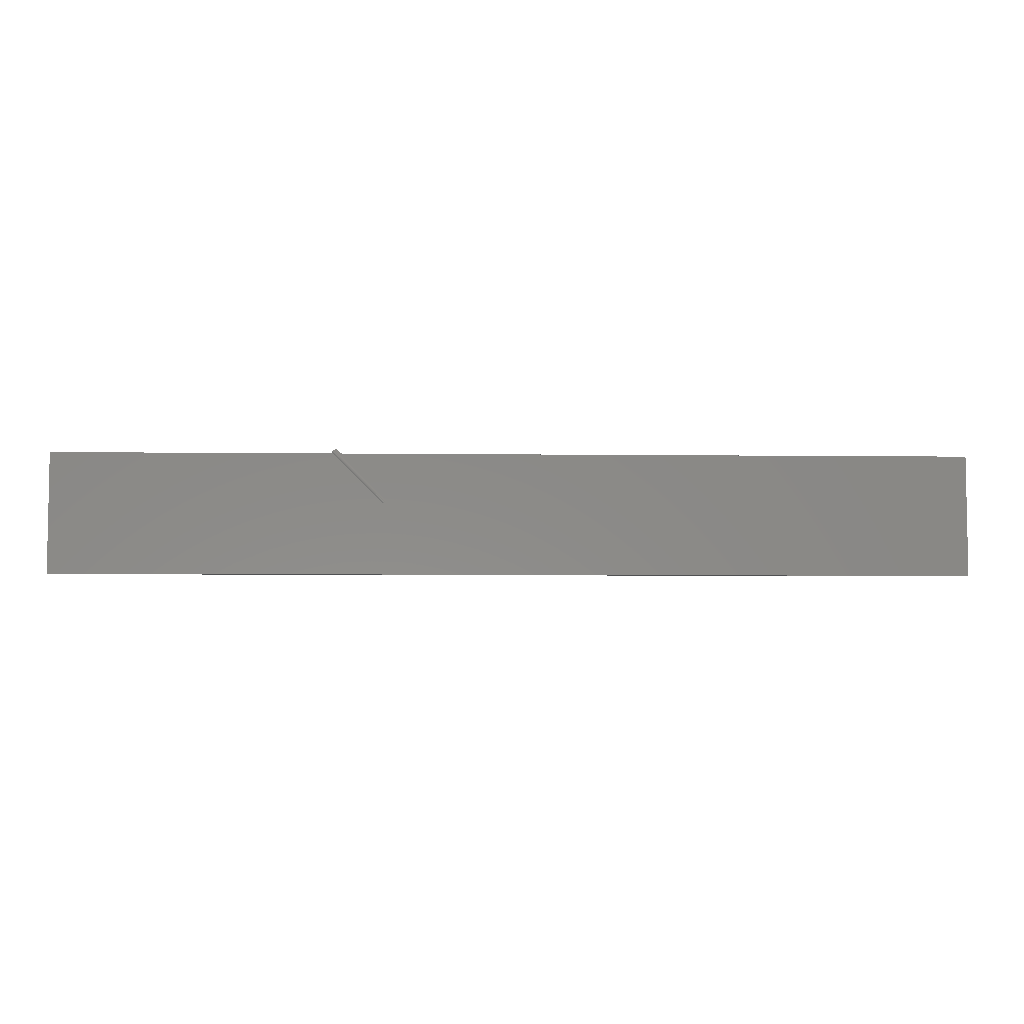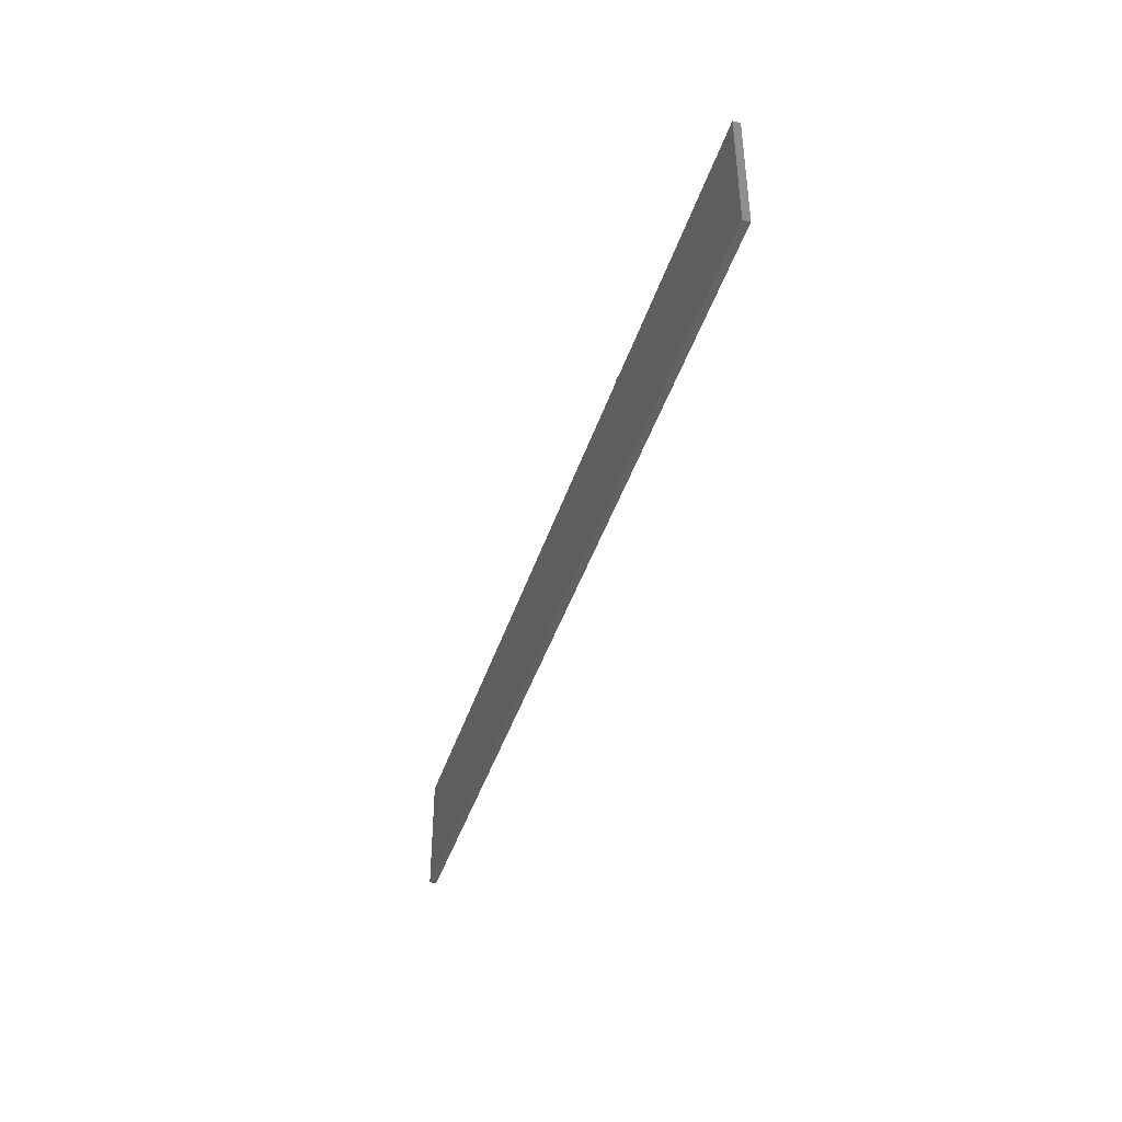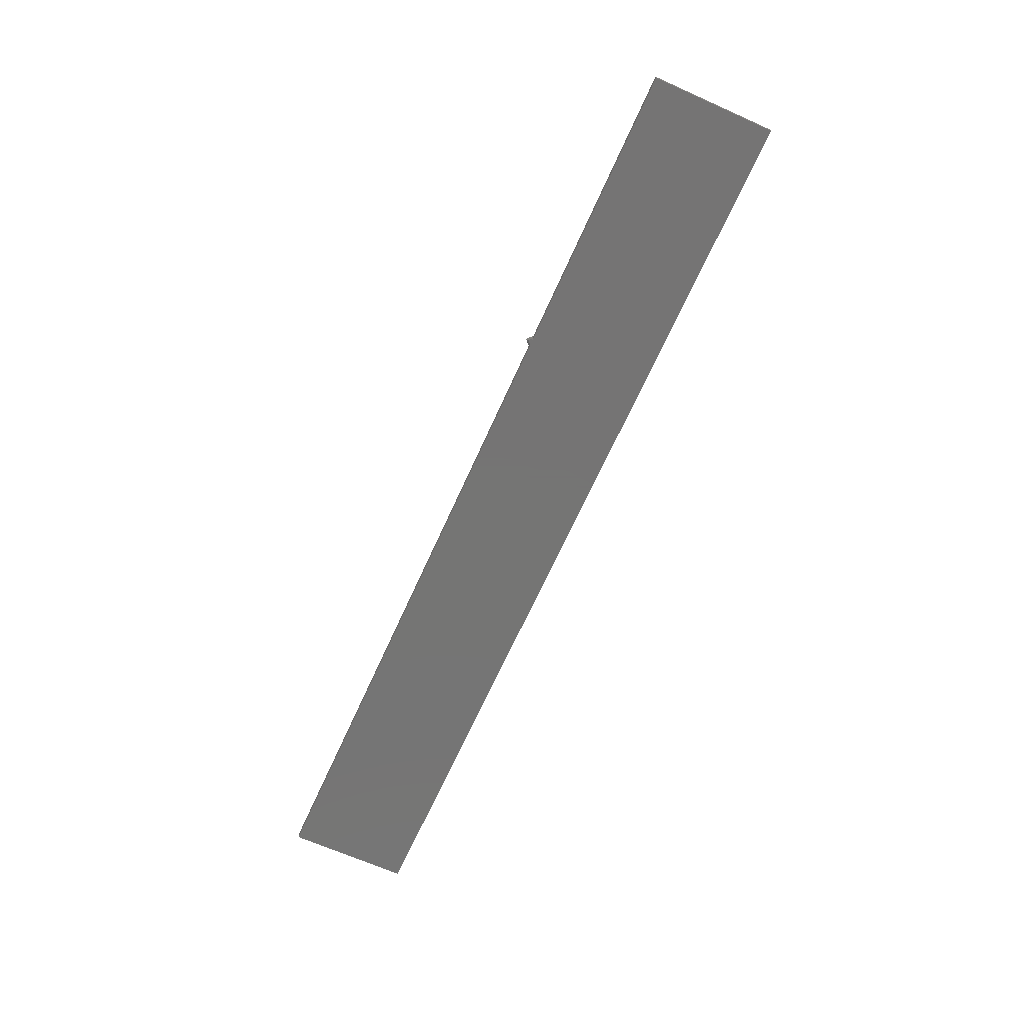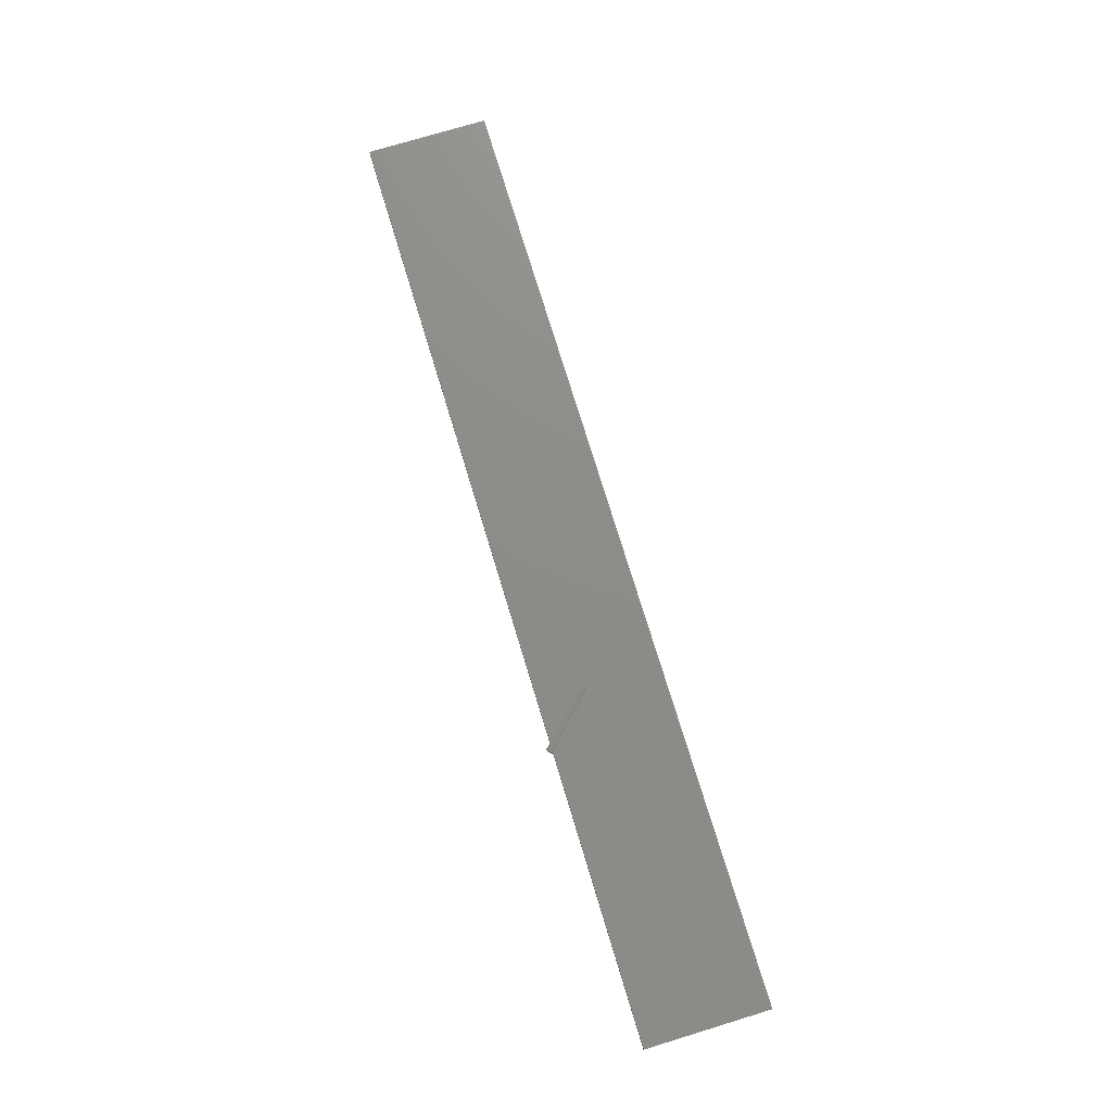
<metadata>
{"format":"stl","ext":"stl","renderer":"f3d","projection":"perspective","resolution":1024,"background":"white","views":[{"elev":-5.7,"azim":-2.2,"up":"+Y"},{"elev":-42.0,"azim":-107.1,"up":"+Y"},{"elev":-67.0,"azim":-114.1,"up":"+Z"},{"elev":75.0,"azim":-106.9,"up":"+Z"}]}
</metadata>
<code>
# stl→obj: 256 verts, 504 faces
v -2 0.395 0
v 4 0.395 0
v 4 -0.395 0
v -2 -0.395 0
v -2 0.395 0.045
v 4 0.395 0.045
v 4 -0.395 0.045
v -2 -0.395 0.045
v 0.1747 0.08455 0
v 0.1605 0.07041 0
v -0.1605 0.4197 0
v -0.1747 0.4056 0
v 0.1747 0.08455 0.002087
v -0.1605 0.4197 0.002087
v 0.1581 0.06804 0.003861
v 0.1022 0.1238 0.003919
v 0.1605 0.07041 0.002087
v 0.04636 0.1797 0.003919
v -0.009503 0.2356 0.003919
v -0.0117 0.2334 0.006263
v -0.06757 0.2892 0.006263
v -0.06948 0.2873 0.009062
v -0.1253 0.3432 0.009062
v -0.1269 0.3416 0.01225
v -0.1826 0.3976 0.01188
v -0.1839 0.3964 0.01524
v -0.1281 0.3404 0.01574
v -0.1847 0.3955 0.01883
v -0.129 0.3396 0.01946
v -0.1852 0.3951 0.02256
v -0.1294 0.3392 0.02332
v -0.1852 0.395 0.02635
v -0.1293 0.3392 0.02722
v -0.1849 0.3953 0.03011
v -0.1289 0.3396 0.03106
v -0.1841 0.3961 0.03375
v -0.128 0.3405 0.03475
v -0.183 0.3972 0.03719
v -0.1267 0.3418 0.03821
v -0.1815 0.3987 0.04034
v -0.1251 0.3434 0.04135
v -0.1797 0.4005 0.04315
v -0.1231 0.3454 0.04409
v -0.1777 0.4026 0.04554
v -0.1209 0.3476 0.04637
v -0.1754 0.4049 0.04746
v -0.1184 0.3501 0.04812
v -0.1729 0.4074 0.04886
v -0.1158 0.3527 0.04932
v -0.1703 0.41 0.04971
v -0.1131 0.3554 0.04992
v -0.1676 0.4127 0.05
v -0.1103 0.3582 0.04992
v -0.1649 0.4153 0.04971
v -0.1076 0.3609 0.04932
v -0.1623 0.4179 0.04886
v -0.105 0.3635 0.04812
v -0.1598 0.4204 0.04746
v -0.1025 0.366 0.04637
v -0.1575 0.4227 0.04554
v -0.1003 0.3682 0.04409
v -0.1554 0.4248 0.04315
v -0.09835 0.3702 0.04135
v -0.1536 0.4266 0.04034
v -0.09671 0.3718 0.03821
v -0.1521 0.4281 0.03719
v -0.09545 0.3731 0.03475
v -0.151 0.4292 0.03375
v -0.09457 0.3739 0.03106
v -0.1503 0.43 0.03011
v -0.09412 0.3744 0.02722
v -0.1499 0.4303 0.02635
v -0.09409 0.3744 0.02332
v -0.15 0.4302 0.02256
v -0.09448 0.374 0.01946
v -0.1505 0.4298 0.01883
v -0.0953 0.3732 0.01574
v -0.1513 0.4289 0.01524
v -0.09652 0.372 0.01225
v -0.1525 0.4277 0.01188
v -0.0981 0.3704 0.009062
v -0.1541 0.4261 0.008813
v -0.1 0.3685 0.006263
v -0.156 0.4242 0.00612
v -0.1022 0.3663 0.003919
v -0.1581 0.4221 0.003861
v -0.04636 0.3104 0.003919
v 0.009503 0.2546 0.003919
v 0.0117 0.2568 0.006263
v 0.06757 0.2009 0.006263
v 0.06948 0.2028 0.009062
v 0.1253 0.147 0.009062
v 0.1269 0.1485 0.01225
v 0.1826 0.09253 0.01188
v 0.1839 0.09376 0.01524
v 0.1281 0.1498 0.01574
v 0.1847 0.09462 0.01883
v 0.129 0.1506 0.01946
v 0.1852 0.09508 0.02256
v 0.1294 0.151 0.02332
v 0.1852 0.09513 0.02635
v 0.1293 0.151 0.02722
v 0.1849 0.09479 0.03011
v 0.1289 0.1505 0.03106
v 0.1841 0.09404 0.03375
v 0.128 0.1496 0.03475
v 0.183 0.09292 0.03719
v 0.1267 0.1484 0.03821
v 0.1815 0.09144 0.04034
v 0.1251 0.1467 0.04135
v 0.1797 0.08964 0.04315
v 0.1231 0.1448 0.04409
v 0.1777 0.08756 0.04554
v 0.1209 0.1425 0.04637
v 0.1754 0.08525 0.04746
v 0.1184 0.1401 0.04812
v 0.1729 0.08276 0.04886
v 0.1158 0.1374 0.04932
v 0.1703 0.08015 0.04971
v 0.1131 0.1347 0.04992
v 0.1676 0.07748 0.05
v 0.1103 0.132 0.04992
v 0.1649 0.07481 0.04971
v 0.1076 0.1292 0.04932
v 0.1623 0.0722 0.04886
v 0.105 0.1266 0.04812
v 0.1598 0.06971 0.04746
v 0.1025 0.1242 0.04637
v 0.1575 0.0674 0.04554
v 0.1003 0.1219 0.04409
v 0.1554 0.06533 0.04315
v 0.09835 0.12 0.04135
v 0.1536 0.06353 0.04034
v 0.09671 0.1183 0.03821
v 0.1521 0.06205 0.03719
v 0.09545 0.1171 0.03475
v 0.151 0.06092 0.03375
v 0.09457 0.1162 0.03106
v 0.1503 0.06018 0.03011
v 0.09412 0.1157 0.02722
v 0.1499 0.05983 0.02635
v 0.09409 0.1157 0.02332
v 0.15 0.05989 0.02256
v 0.09448 0.1161 0.01946
v 0.1505 0.06035 0.01883
v 0.0953 0.1169 0.01574
v 0.1513 0.06121 0.01524
v 0.09652 0.1181 0.01225
v 0.1525 0.06244 0.01188
v 0.0981 0.1197 0.009062
v 0.1541 0.06401 0.008813
v 0.1 0.1216 0.006263
v 0.156 0.06589 0.00612
v 0.1811 0.09095 0.008813
v 0.1234 0.145 0.006263
v 0.06536 0.1987 0.003919
v 0.1792 0.08907 0.00612
v 0.1212 0.1428 0.003919
v 0.177 0.08692 0.003861
v -0.1811 0.3992 0.008813
v -0.1234 0.3451 0.006263
v -0.06536 0.2914 0.003919
v -0.1792 0.4011 0.00612
v -0.1212 0.3473 0.003919
v -0.177 0.4032 0.003861
v -0.1747 0.4056 0.002087
v 0.04416 0.1775 0.006263
v 0.04224 0.1756 0.009062
v 0.04066 0.174 0.01225
v 0.03944 0.1728 0.01574
v 0.03862 0.172 0.01946
v 0.03822 0.1716 0.02332
v 0.03825 0.1716 0.02722
v 0.03871 0.1721 0.03106
v 0.03958 0.1729 0.03475
v 0.04085 0.1742 0.03821
v 0.04249 0.1758 0.04135
v 0.04445 0.1778 0.04409
v 0.04668 0.18 0.04637
v 0.04914 0.1825 0.04812
v 0.05176 0.1851 0.04932
v 0.05448 0.1878 0.04992
v 0.05724 0.1906 0.04992
v 0.05996 0.1933 0.04932
v 0.06258 0.1959 0.04812
v 0.06504 0.1984 0.04637
v 0.06728 0.2006 0.04409
v 0.06924 0.2026 0.04135
v 0.07087 0.2042 0.03821
v 0.07214 0.2055 0.03475
v 0.07301 0.2064 0.03106
v 0.07347 0.2068 0.02722
v 0.0735 0.2068 0.02332
v 0.0731 0.2064 0.01946
v 0.07228 0.2056 0.01574
v 0.07107 0.2044 0.01225
v -0.01362 0.2314 0.009062
v -0.07107 0.2857 0.01225
v -0.0152 0.2299 0.01225
v -0.01642 0.2286 0.01574
v -0.01724 0.2278 0.01946
v -0.01764 0.2274 0.02332
v -0.01761 0.2275 0.02722
v -0.01715 0.2279 0.03106
v -0.01628 0.2288 0.03475
v -0.01501 0.2301 0.03821
v -0.01337 0.2317 0.04135
v -0.01142 0.2337 0.04409
v -0.00918 0.2359 0.04637
v -0.006721 0.2383 0.04812
v -0.004099 0.241 0.04932
v -0.001377 0.2437 0.04992
v 0.001377 0.2464 0.04992
v 0.004099 0.2492 0.04932
v 0.006721 0.2518 0.04812
v 0.00918 0.2542 0.04637
v 0.01142 0.2565 0.04409
v 0.01337 0.2584 0.04135
v 0.01501 0.2601 0.03821
v 0.01628 0.2613 0.03475
v 0.01715 0.2622 0.03106
v 0.01761 0.2627 0.02722
v 0.01764 0.2627 0.02332
v 0.01724 0.2623 0.01946
v 0.01642 0.2615 0.01574
v 0.0152 0.2603 0.01225
v 0.01362 0.2587 0.009062
v -0.07228 0.2845 0.01574
v -0.0731 0.2837 0.01946
v -0.0735 0.2833 0.02332
v -0.07347 0.2833 0.02722
v -0.07301 0.2838 0.03106
v -0.07214 0.2847 0.03475
v -0.07087 0.2859 0.03821
v -0.06924 0.2876 0.04135
v -0.06728 0.2895 0.04409
v -0.06504 0.2917 0.04637
v -0.06258 0.2942 0.04812
v -0.05996 0.2968 0.04932
v -0.05724 0.2996 0.04992
v -0.05448 0.3023 0.04992
v -0.05176 0.305 0.04932
v -0.04914 0.3076 0.04812
v -0.04668 0.3101 0.04637
v -0.04445 0.3123 0.04409
v -0.04249 0.3143 0.04135
v -0.04085 0.3159 0.03821
v -0.03958 0.3172 0.03475
v -0.03871 0.3181 0.03106
v -0.03825 0.3185 0.02722
v -0.03822 0.3186 0.02332
v -0.03862 0.3182 0.01946
v -0.03944 0.3174 0.01574
v -0.04066 0.3161 0.01225
v -0.04224 0.3145 0.009062
v -0.04416 0.3126 0.006263
f 1 2 3
f 1 3 4
f 1 5 6
f 1 6 2
f 3 7 8
f 3 8 4
f 2 6 7
f 2 7 3
f 4 8 5
f 4 5 1
f 6 5 8
f 6 8 7
f 9 10 11
f 11 10 12
f 13 9 14
f 14 9 11
f 15 16 17
f 17 16 18
f 17 18 19
f 19 18 20
f 19 20 21
f 21 20 22
f 21 22 23
f 23 22 24
f 23 24 25
f 25 24 26
f 26 24 27
f 26 27 28
f 28 27 29
f 28 29 30
f 30 29 31
f 30 31 32
f 32 31 33
f 32 33 34
f 34 33 35
f 34 35 36
f 36 35 37
f 36 37 38
f 38 37 39
f 38 39 40
f 40 39 41
f 40 41 42
f 42 41 43
f 42 43 44
f 44 43 45
f 44 45 46
f 46 45 47
f 46 47 48
f 48 47 49
f 48 49 50
f 50 49 51
f 50 51 52
f 52 51 53
f 52 53 54
f 54 53 55
f 54 55 56
f 56 55 57
f 56 57 58
f 58 57 59
f 58 59 60
f 60 59 61
f 60 61 62
f 62 61 63
f 62 63 64
f 64 63 65
f 64 65 66
f 66 65 67
f 66 67 68
f 68 67 69
f 68 69 70
f 70 69 71
f 70 71 72
f 72 71 73
f 72 73 74
f 74 73 75
f 74 75 76
f 76 75 77
f 76 77 78
f 78 77 79
f 78 79 80
f 80 79 81
f 80 81 82
f 82 81 83
f 82 83 84
f 84 83 85
f 84 85 86
f 86 85 14
f 14 85 87
f 14 87 88
f 88 87 89
f 88 89 90
f 90 89 91
f 90 91 92
f 92 91 93
f 92 93 94
f 94 93 95
f 95 93 96
f 95 96 97
f 97 96 98
f 97 98 99
f 99 98 100
f 99 100 101
f 101 100 102
f 101 102 103
f 103 102 104
f 103 104 105
f 105 104 106
f 105 106 107
f 107 106 108
f 107 108 109
f 109 108 110
f 109 110 111
f 111 110 112
f 111 112 113
f 113 112 114
f 113 114 115
f 115 114 116
f 115 116 117
f 117 116 118
f 117 118 119
f 119 118 120
f 119 120 121
f 121 120 122
f 121 122 123
f 123 122 124
f 123 124 125
f 125 124 126
f 125 126 127
f 127 126 128
f 127 128 129
f 129 128 130
f 129 130 131
f 131 130 132
f 131 132 133
f 133 132 134
f 133 134 135
f 135 134 136
f 135 136 137
f 137 136 138
f 137 138 139
f 139 138 140
f 139 140 141
f 141 140 142
f 141 142 143
f 143 142 144
f 143 144 145
f 145 144 146
f 145 146 147
f 147 146 148
f 147 148 149
f 149 148 150
f 149 150 151
f 151 150 152
f 151 152 153
f 153 152 16
f 153 16 15
f 94 154 92
f 92 154 155
f 92 155 90
f 90 155 156
f 90 156 88
f 88 156 14
f 154 157 155
f 155 157 158
f 155 158 156
f 156 158 14
f 157 159 158
f 158 159 14
f 159 13 14
f 25 160 23
f 23 160 161
f 23 161 21
f 21 161 162
f 21 162 19
f 19 162 17
f 160 163 161
f 161 163 164
f 161 164 162
f 162 164 17
f 163 165 164
f 164 165 17
f 165 166 17
f 18 16 167
f 167 16 152
f 167 152 168
f 168 152 150
f 168 150 169
f 169 150 148
f 169 148 170
f 170 148 146
f 170 146 171
f 171 146 144
f 171 144 172
f 172 144 142
f 172 142 173
f 173 142 140
f 173 140 174
f 174 140 138
f 174 138 175
f 175 138 136
f 175 136 176
f 176 136 134
f 176 134 177
f 177 134 132
f 177 132 178
f 178 132 130
f 178 130 179
f 179 130 128
f 179 128 180
f 180 128 126
f 180 126 181
f 181 126 124
f 181 124 182
f 182 124 122
f 182 122 183
f 183 122 120
f 183 120 184
f 184 120 118
f 184 118 185
f 185 118 116
f 185 116 186
f 186 116 114
f 186 114 187
f 187 114 112
f 187 112 188
f 188 112 110
f 188 110 189
f 189 110 108
f 189 108 190
f 190 108 106
f 190 106 191
f 191 106 104
f 191 104 192
f 192 104 102
f 192 102 193
f 193 102 100
f 193 100 194
f 194 100 98
f 194 98 195
f 195 98 96
f 195 96 196
f 196 96 93
f 196 93 91
f 18 167 20
f 20 167 197
f 20 197 22
f 22 197 198
f 22 198 24
f 24 198 27
f 197 167 168
f 197 168 199
f 199 168 169
f 199 169 200
f 200 169 170
f 200 170 201
f 201 170 171
f 201 171 202
f 202 171 172
f 202 172 203
f 203 172 173
f 203 173 204
f 204 173 174
f 204 174 205
f 205 174 175
f 205 175 206
f 206 175 176
f 206 176 207
f 207 176 177
f 207 177 208
f 208 177 178
f 208 178 209
f 209 178 179
f 209 179 210
f 210 179 180
f 210 180 211
f 211 180 181
f 211 181 212
f 212 181 182
f 212 182 213
f 213 182 183
f 213 183 214
f 214 183 184
f 214 184 215
f 215 184 185
f 215 185 216
f 216 185 186
f 216 186 217
f 217 186 187
f 217 187 218
f 218 187 188
f 218 188 219
f 219 188 189
f 219 189 220
f 220 189 190
f 220 190 221
f 221 190 191
f 221 191 222
f 222 191 192
f 222 192 223
f 223 192 193
f 223 193 224
f 224 193 194
f 224 194 225
f 225 194 195
f 225 195 226
f 226 195 196
f 226 196 227
f 227 196 91
f 227 91 89
f 197 199 198
f 198 199 228
f 198 228 27
f 27 228 29
f 228 199 200
f 228 200 229
f 229 200 201
f 229 201 230
f 230 201 202
f 230 202 231
f 231 202 203
f 231 203 232
f 232 203 204
f 232 204 233
f 233 204 205
f 233 205 234
f 234 205 206
f 234 206 235
f 235 206 207
f 235 207 236
f 236 207 208
f 236 208 237
f 237 208 209
f 237 209 238
f 238 209 210
f 238 210 239
f 239 210 211
f 239 211 240
f 240 211 212
f 240 212 241
f 241 212 213
f 241 213 242
f 242 213 214
f 242 214 243
f 243 214 215
f 243 215 244
f 244 215 216
f 244 216 245
f 245 216 217
f 245 217 246
f 246 217 218
f 246 218 247
f 247 218 219
f 247 219 248
f 248 219 220
f 248 220 249
f 249 220 221
f 249 221 250
f 250 221 222
f 250 222 251
f 251 222 223
f 251 223 252
f 252 223 224
f 252 224 253
f 253 224 225
f 253 225 254
f 254 225 226
f 254 226 255
f 255 226 227
f 255 227 256
f 256 227 89
f 256 89 87
f 31 29 229
f 229 29 228
f 31 229 230
f 33 31 230
f 33 230 231
f 35 33 231
f 35 231 232
f 37 35 232
f 37 232 233
f 39 37 233
f 39 233 234
f 41 39 234
f 41 234 235
f 43 41 235
f 43 235 236
f 45 43 236
f 45 236 237
f 47 45 237
f 47 237 238
f 49 47 238
f 49 238 239
f 51 49 239
f 51 239 240
f 53 51 240
f 53 240 241
f 55 53 241
f 55 241 242
f 57 55 242
f 57 242 243
f 59 57 243
f 59 243 244
f 61 59 244
f 61 244 245
f 63 61 245
f 63 245 246
f 65 63 246
f 65 246 247
f 67 65 247
f 67 247 248
f 69 67 248
f 69 248 249
f 71 69 249
f 71 249 250
f 73 71 250
f 73 250 251
f 75 73 251
f 75 251 252
f 77 75 252
f 77 252 253
f 79 77 253
f 79 253 254
f 81 79 254
f 81 254 255
f 83 81 255
f 83 255 256
f 85 83 256
f 85 256 87
f 10 17 12
f 12 17 166
f 12 166 11
f 11 166 14
f 14 166 86
f 86 166 84
f 84 166 82
f 82 166 80
f 80 166 78
f 78 166 76
f 76 166 74
f 74 166 72
f 72 166 70
f 70 166 68
f 68 166 66
f 66 166 64
f 64 166 62
f 62 166 60
f 60 166 58
f 58 166 56
f 56 166 165
f 56 165 163
f 163 160 56
f 56 160 25
f 56 25 26
f 26 28 56
f 56 28 30
f 56 30 32
f 32 34 56
f 56 34 54
f 54 34 36
f 54 36 38
f 38 40 54
f 54 40 42
f 54 42 44
f 44 46 54
f 54 46 48
f 54 48 50
f 50 52 54
f 10 9 17
f 17 9 13
f 17 13 159
f 159 157 17
f 17 157 154
f 17 154 94
f 94 95 17
f 17 95 97
f 17 97 99
f 99 101 17
f 17 101 103
f 17 103 105
f 105 107 17
f 17 107 109
f 17 109 111
f 111 113 17
f 17 113 115
f 17 115 117
f 119 139 117
f 117 139 141
f 117 141 143
f 121 123 119
f 119 123 125
f 119 125 127
f 127 129 119
f 119 129 131
f 119 131 133
f 133 135 119
f 119 135 137
f 119 137 139
f 143 145 117
f 117 145 147
f 117 147 149
f 149 151 117
f 117 151 153
f 117 153 15
f 15 17 117

</code>
